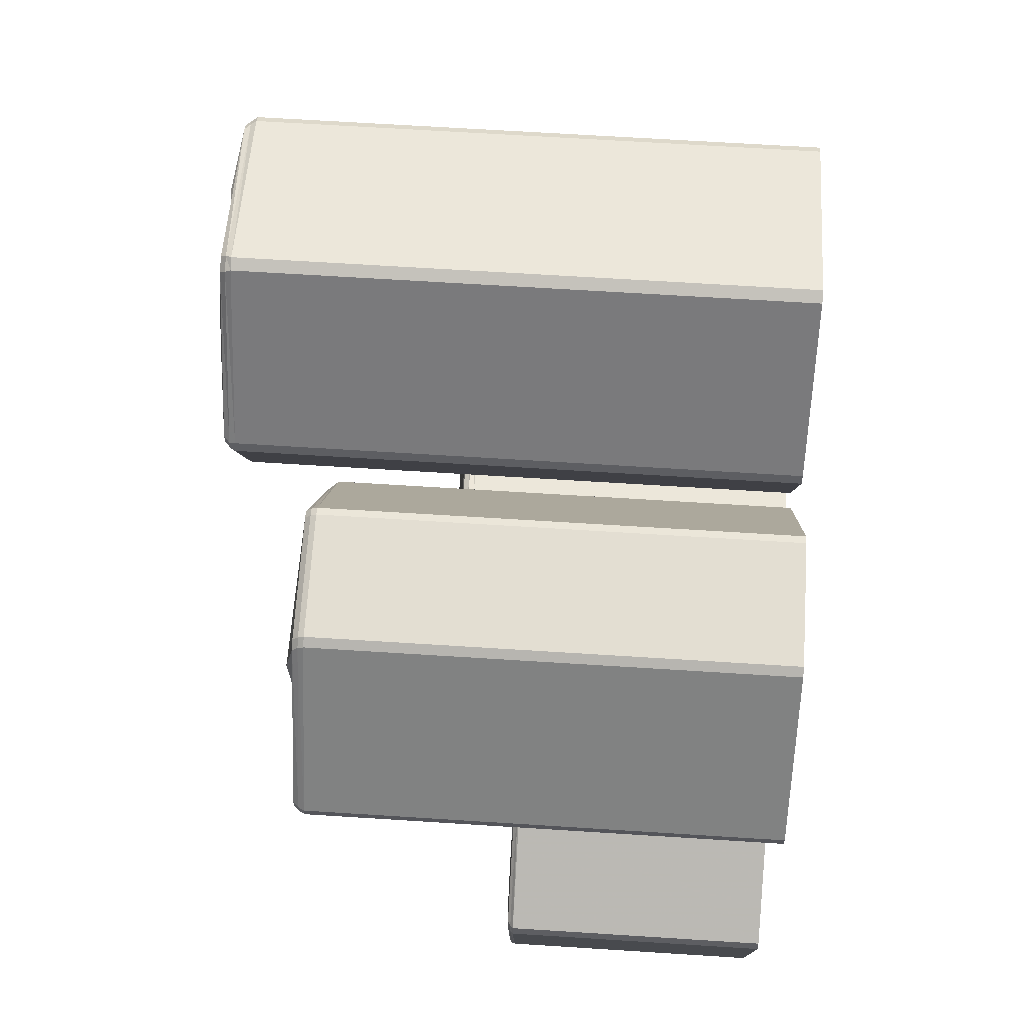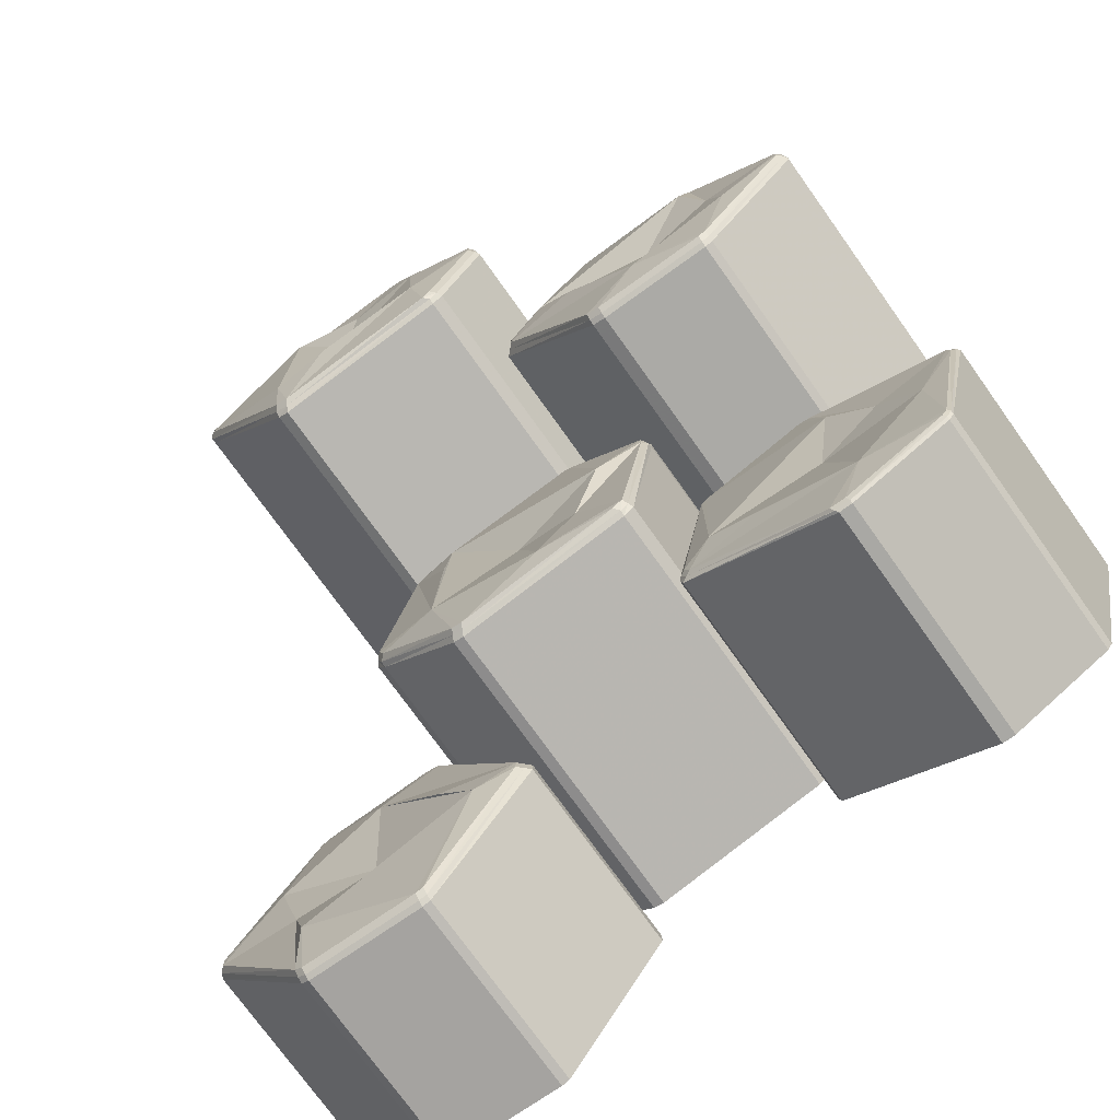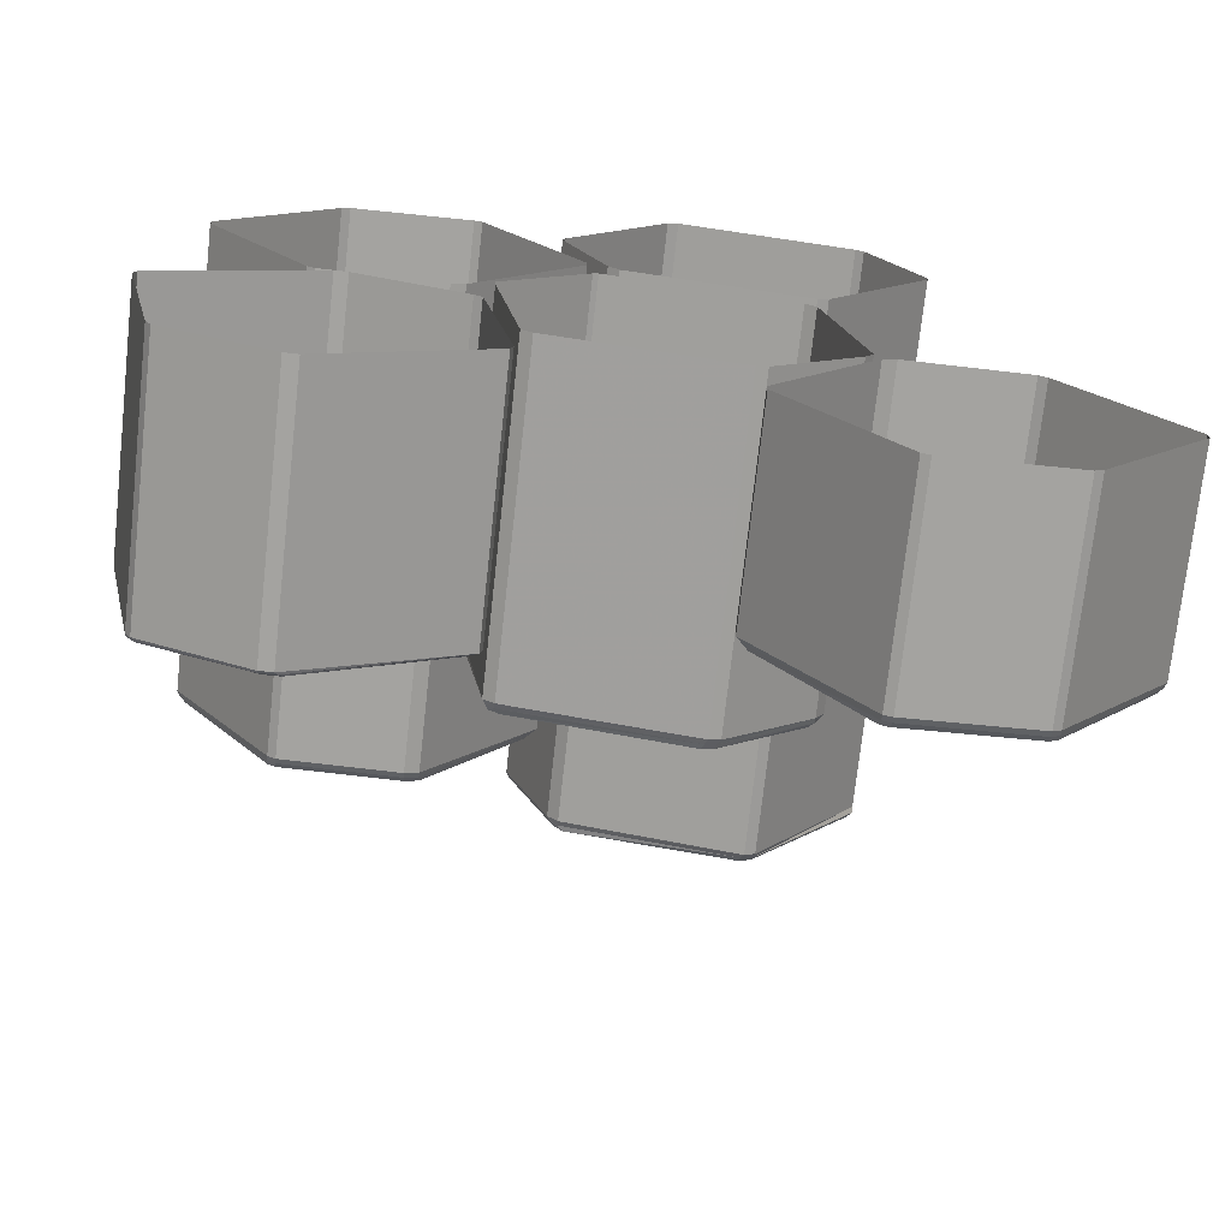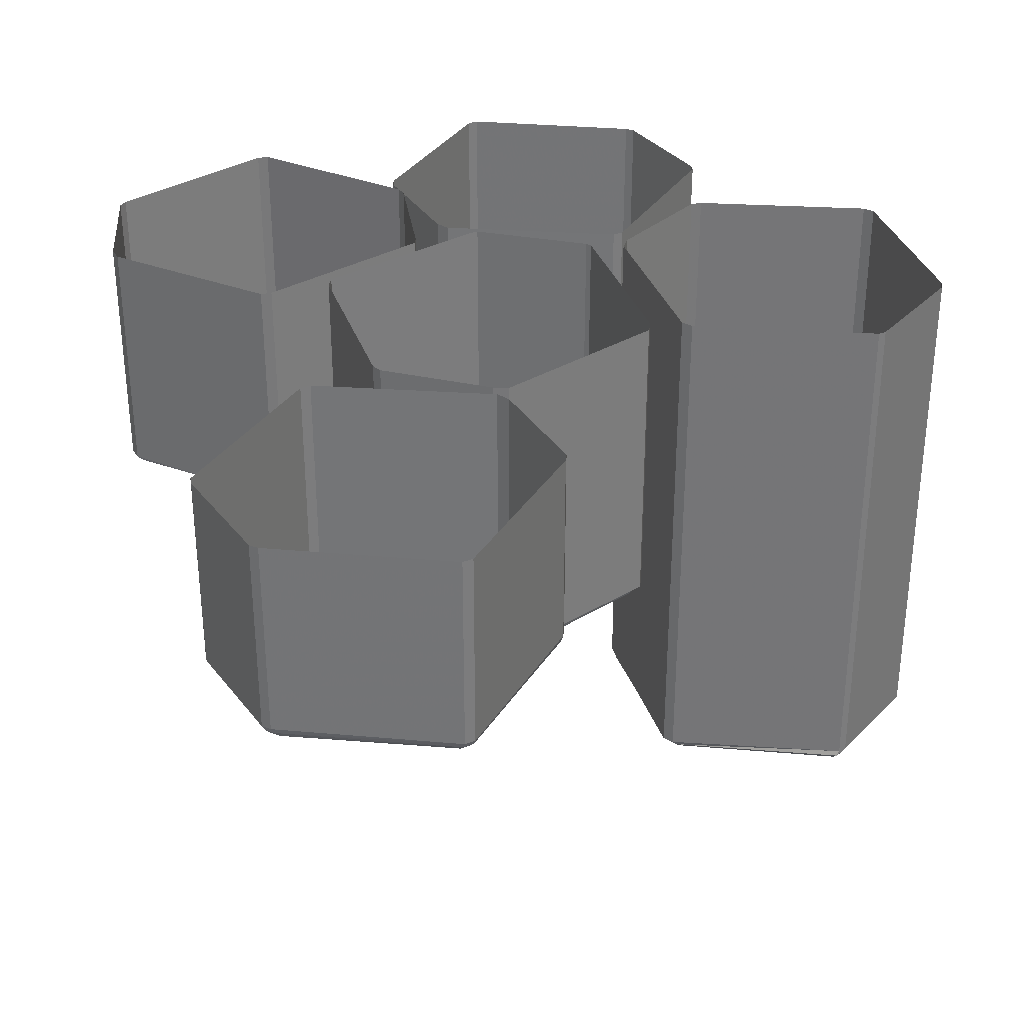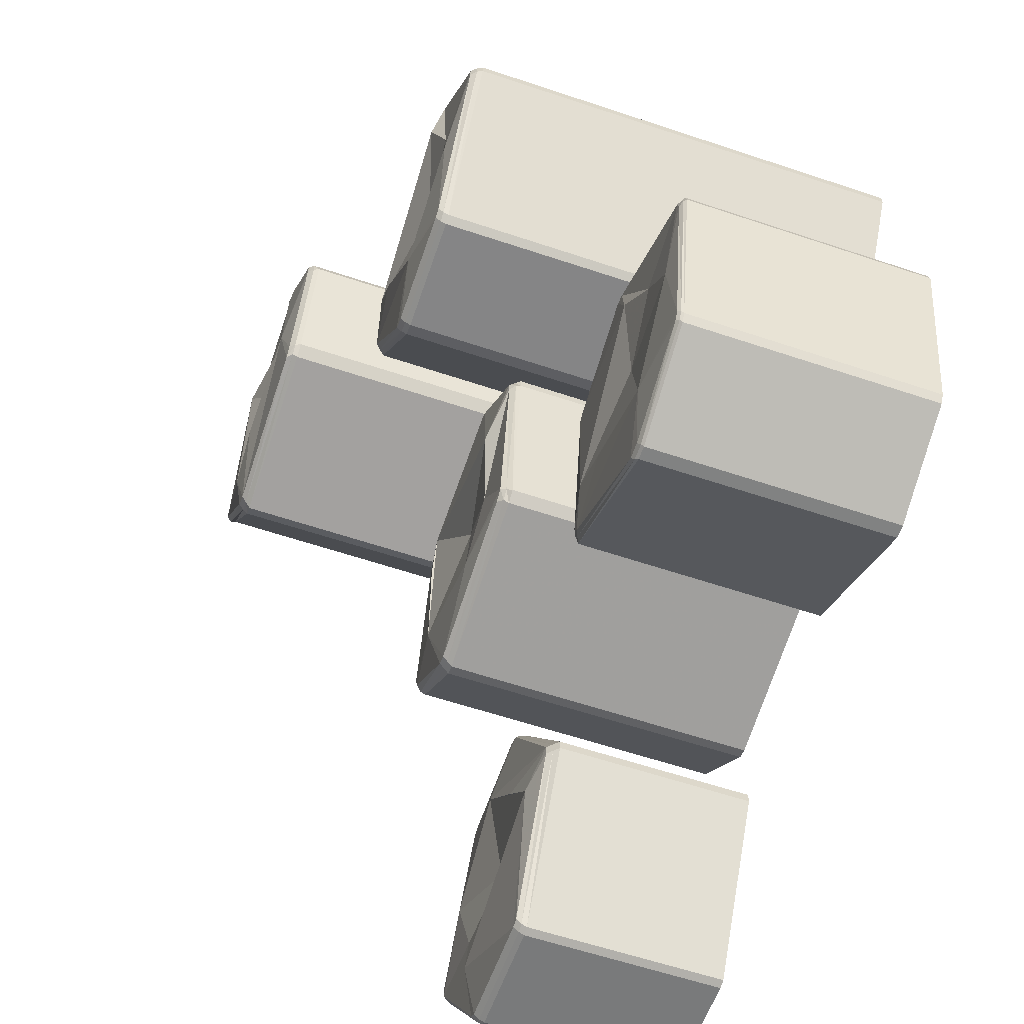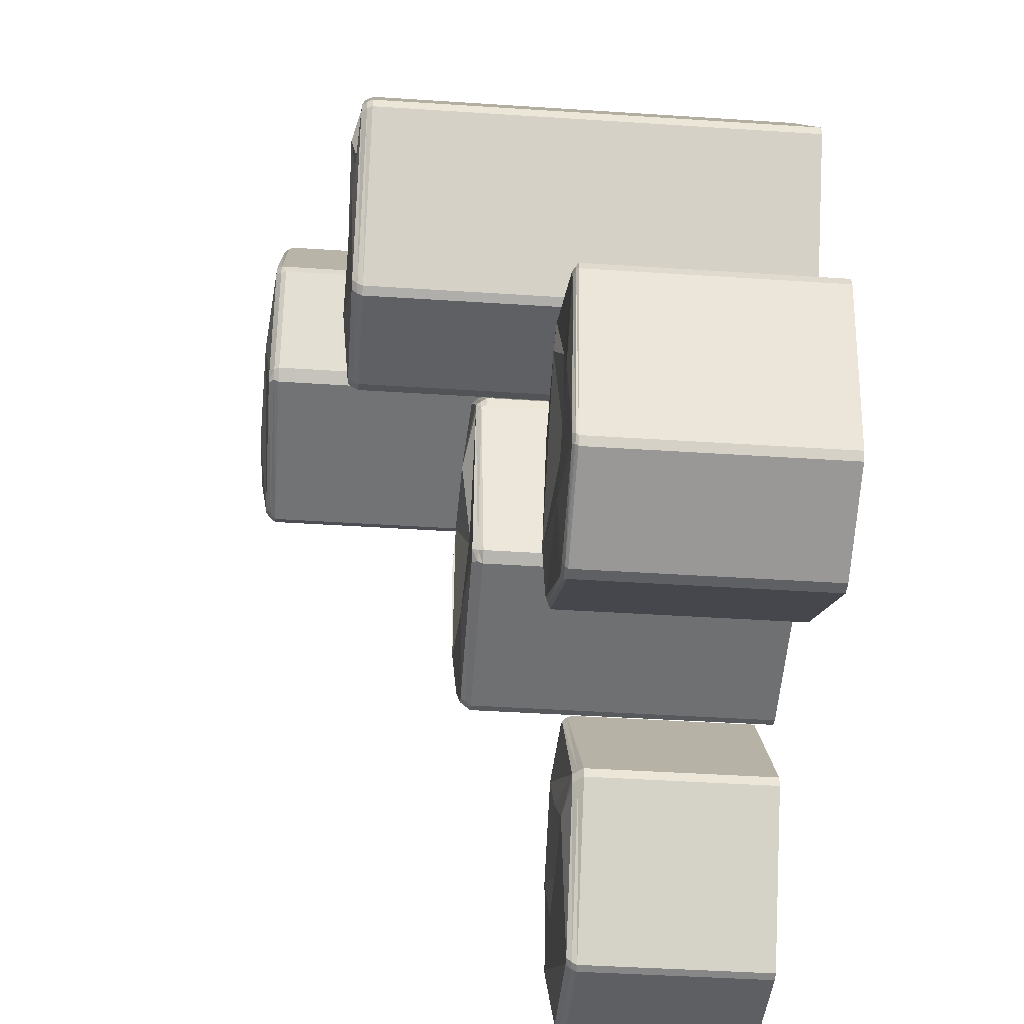
<metadata>
{"format":"obj","ext":"obj","renderer":"f3d","projection":"perspective","resolution":1024,"background":"white","views":[{"elev":64.9,"azim":93.7,"up":"+Z"},{"elev":-74.9,"azim":35.5,"up":"+Z"},{"elev":-72.9,"azim":173.7,"up":"+Z"},{"elev":32.8,"azim":-118.8,"up":"+Y"},{"elev":-60.6,"azim":71.1,"up":"+Z"},{"elev":-43.8,"azim":85.6,"up":"+Z"}]}
</metadata>
<code>
o object/4566
v -106 -74 -143
v -109 -74 -141
v -109 0 -141
v -106 0 -143
v -62 -74 -145
v -62 -76 -144
v -106 -76 -142
v -109 -76 -140
v -148 -74 -87
v -148 0 -87
v -148 -74 -83
v -148 0 -83
v -110 -74 -27
v -110 0 -27
v -107 -74 -25
v -107 0 -25
v -64 -74 -24
v -64 0 -24
v -59 -74 -26
v -59 0 -26
v -59 -76 -27
v -21 -74 -82
v -21 0 -82
v -21 -74 -86
v -21 0 -86
v -59 -74 -144
v -59 0 -144
v -62 0 -145
v -147 -76 -87
v -147 -76 -83
v -110 -76 -28
v -107 -76 -26
v -64 -76 -25
v -59 -78 -29
v -23 -76 -82
v -23 -76 -86
v -59 -76 -143
v -59 -78 -141
v -62 -78 -142
v -106 -78 -140
v -109 -78 -138
v -145 -78 -87
v -145 -78 -83
v -110 -78 -30
v -107 -78 -28
v -64 -78 -27
v -81 -81 -43
v -25 -78 -82
v -25 -78 -86
v -40 -81 -91
v -106 -82 -116
v -114 -78 -91
v -121 -80 -64
v -54 -82 -75
v -84 -75 -84
v 61 -117 30
v 61 -117 26
v 61 0 26
v 61 0 30
v 30 -117 63
v 30 -119 62
v 60 -119 29
v 61 -119 25
v 51 -117 -40
v 51 0 -40
v 47 -117 -43
v 47 0 -43
v -19 -117 -56
v -19 0 -56
v -23 -117 -55
v -23 0 -55
v -54 -117 -25
v -54 0 -25
v -57 -117 -20
v -57 0 -20
v -56 -119 -19
v -44 -117 47
v -44 0 47
v -40 -117 50
v -40 0 50
v 28 -117 64
v 28 0 64
v 30 0 63
v 50 -119 -39
v 47 -119 -42
v -18 -119 -55
v -22 -119 -54
v -54 -119 -24
v -54 -121 -18
v -42 -119 45
v -39 -119 49
v 27 -119 64
v 25 -121 62
v 28 -121 61
v 59 -121 28
v 59 -121 24
v 49 -121 -38
v 45 -121 -41
v -17 -121 -54
v -21 -121 -53
v -52 -121 -23
v -29 -124 -23
v -41 -121 44
v -38 -121 47
v -23 -124 40
v 42 -125 11
v 30 -121 -13
v 15 -123 -38
v -25 -125 18
v 4 -118 4
v 108 -93 20
v 112 -93 20
v 112 0 20
v 108 0 20
v 67 -93 5
v 67 -94 4
v 109 -94 19
v 112 -94 19
v 169 -93 -15
v 169 0 -15
v 170 -93 -19
v 170 0 -19
v 156 -93 -85
v 156 0 -85
v 154 -93 -88
v 154 0 -88
v 115 -93 -106
v 115 0 -106
v 110 -93 -106
v 110 0 -106
v 109 -94 -105
v 53 -93 -69
v 53 0 -69
v 52 -93 -65
v 52 0 -65
v 64 -93 3
v 64 0 3
v 67 0 5
v 168 -94 -16
v 169 -94 -19
v 156 -94 -84
v 154 -94 -87
v 115 -94 -105
v 108 -95 -103
v 55 -94 -68
v 53 -94 -64
v 65 -94 2
v 66 -95 1
v 68 -95 3
v 109 -95 18
v 113 -95 17
v 166 -95 -16
v 167 -95 -20
v 155 -95 -83
v 153 -95 -86
v 114 -95 -103
v 123 -97 -82
v 57 -95 -67
v 55 -95 -63
v 67 -97 -53
v 119 -97 -5
v 136 -95 -25
v 152 -96 -47
v 86 -97 -62
v 111 -93 -41
v -69 -199 165
v -66 -199 167
v -66 0 167
v -69 0 165
v -88 -199 124
v -87 -201 123
v -68 -201 164
v -65 -201 166
v -1 -199 182
v -1 0 182
v 3 -199 180
v 3 0 180
v 40 -199 124
v 40 0 124
v 41 -199 120
v 41 0 120
v 25 -199 79
v 25 0 79
v 21 -199 75
v 21 0 75
v 21 -201 76
v -45 -199 61
v -45 0 61
v -49 -199 63
v -49 0 63
v -88 -199 121
v -88 0 121
v -88 0 124
v -2 -201 181
v 3 -201 179
v 40 -201 124
v 40 -201 120
v 24 -201 79
v 19 -203 76
v -44 -201 63
v -49 -201 65
v -88 -201 120
v -86 -203 120
v -85 -203 123
v -66 -203 164
v -63 -203 166
v -3 -203 179
v 2 -203 177
v 38 -203 125
v 38 -203 121
v 22 -203 80
v 14 -206 102
v -43 -203 65
v -48 -203 67
v -47 -206 83
v -44 -207 154
v -18 -203 152
v 10 -205 148
v -26 -207 89
v -23 -200 122
v 117 -166 138
v 120 -166 136
v 120 0 136
v 117 0 138
v 73 -166 140
v 73 -168 139
v 117 -168 137
v 120 -168 135
v 159 -166 82
v 159 0 82
v 159 -166 78
v 159 0 78
v 121 -166 22
v 121 0 22
v 118 -166 20
v 118 0 20
v 75 -166 19
v 75 0 19
v 70 -166 21
v 70 0 21
v 70 -168 22
v 32 -166 77
v 32 0 77
v 32 -166 81
v 32 0 81
v 70 -166 139
v 70 0 139
v 73 0 140
v 158 -168 82
v 158 -168 78
v 121 -168 23
v 118 -168 21
v 75 -168 20
v 70 -170 24
v 34 -168 77
v 34 -168 81
v 70 -168 138
v 70 -170 136
v 73 -170 137
v 117 -170 135
v 120 -170 133
v 156 -170 82
v 156 -170 78
v 121 -170 25
v 118 -170 23
v 75 -170 22
v 92 -173 38
v 36 -170 77
v 36 -170 81
v 51 -173 86
v 117 -174 111
v 125 -170 86
v 132 -172 59
v 65 -174 70
v 96 -167 80
f 1 2 3
f 1 3 4
f 1 4 5
f 1 5 6
f 1 6 7
f 1 7 2
f 2 7 8
f 2 8 9
f 2 9 10
f 2 10 3
f 9 11 12
f 9 12 10
f 11 13 14
f 11 14 12
f 13 15 16
f 13 16 14
f 15 17 18
f 15 18 16
f 19 20 18
f 19 18 17
f 19 17 21
f 19 21 22
f 19 22 23
f 19 23 20
f 22 24 25
f 22 25 23
f 24 26 27
f 24 27 25
f 26 5 28
f 26 28 27
f 5 4 28
f 8 29 9
f 9 29 11
f 11 29 30
f 11 30 13
f 13 30 31
f 13 31 15
f 15 31 32
f 15 32 17
f 17 32 33
f 17 33 21
f 21 33 34
f 21 34 35
f 21 35 22
f 22 35 24
f 24 35 36
f 24 36 26
f 26 36 37
f 26 37 5
f 5 37 6
f 6 37 38
f 6 38 39
f 6 39 7
f 7 39 40
f 7 40 8
f 8 40 41
f 8 41 29
f 29 41 42
f 29 42 30
f 30 42 43
f 30 43 31
f 31 43 44
f 31 44 32
f 32 44 45
f 32 45 33
f 33 45 46
f 33 46 34
f 34 46 47
f 34 47 48
f 34 48 35
f 35 48 36
f 36 48 49
f 36 49 37
f 37 49 38
f 38 49 50
f 38 50 39
f 39 50 51
f 39 51 40
f 40 51 41
f 41 51 52
f 41 52 42
f 42 52 53
f 42 53 43
f 43 53 44
f 44 53 47
f 44 47 45
f 45 47 46
f 50 54 47
f 50 47 55
f 50 55 51
f 51 55 52
f 52 55 53
f 53 55 47
f 50 49 48
f 50 48 54
f 54 48 47
f 56 57 58
f 56 58 59
f 56 59 60
f 56 60 61
f 56 61 62
f 56 62 57
f 57 62 63
f 57 63 64
f 57 64 65
f 57 65 58
f 64 66 67
f 64 67 65
f 66 68 69
f 66 69 67
f 68 70 71
f 68 71 69
f 70 72 73
f 70 73 71
f 74 75 73
f 74 73 72
f 74 72 76
f 74 76 77
f 74 77 78
f 74 78 75
f 77 79 80
f 77 80 78
f 79 81 82
f 79 82 80
f 81 60 83
f 81 83 82
f 60 59 83
f 63 84 64
f 64 84 66
f 66 84 85
f 66 85 68
f 68 85 86
f 68 86 70
f 70 86 87
f 70 87 72
f 72 87 88
f 72 88 76
f 76 88 89
f 76 89 90
f 76 90 77
f 77 90 79
f 79 90 91
f 79 91 81
f 81 91 92
f 81 92 60
f 60 92 61
f 61 92 93
f 61 93 94
f 61 94 62
f 62 94 95
f 62 95 63
f 63 95 96
f 63 96 84
f 84 96 97
f 84 97 85
f 85 97 98
f 85 98 86
f 86 98 99
f 86 99 87
f 87 99 100
f 87 100 88
f 88 100 101
f 88 101 89
f 89 101 102
f 89 102 103
f 89 103 90
f 90 103 91
f 91 103 104
f 91 104 92
f 92 104 93
f 93 104 105
f 93 105 94
f 94 105 106
f 94 106 95
f 95 106 96
f 96 106 107
f 96 107 97
f 97 107 108
f 97 108 98
f 98 108 99
f 99 108 102
f 99 102 100
f 100 102 101
f 105 109 102
f 105 102 110
f 105 110 106
f 106 110 107
f 107 110 108
f 108 110 102
f 105 104 103
f 105 103 109
f 109 103 102
f 111 112 113
f 111 113 114
f 111 114 115
f 111 115 116
f 111 116 117
f 111 117 112
f 112 117 118
f 112 118 119
f 112 119 120
f 112 120 113
f 119 121 122
f 119 122 120
f 121 123 124
f 121 124 122
f 123 125 126
f 123 126 124
f 125 127 128
f 125 128 126
f 129 130 128
f 129 128 127
f 129 127 131
f 129 131 132
f 129 132 133
f 129 133 130
f 132 134 135
f 132 135 133
f 134 136 137
f 134 137 135
f 136 115 138
f 136 138 137
f 115 114 138
f 118 139 119
f 119 139 121
f 121 139 140
f 121 140 123
f 123 140 141
f 123 141 125
f 125 141 142
f 125 142 127
f 127 142 143
f 127 143 131
f 131 143 144
f 131 144 145
f 131 145 132
f 132 145 134
f 134 145 146
f 134 146 136
f 136 146 147
f 136 147 115
f 115 147 116
f 116 147 148
f 116 148 149
f 116 149 117
f 117 149 150
f 117 150 118
f 118 150 151
f 118 151 139
f 139 151 152
f 139 152 140
f 140 152 153
f 140 153 141
f 141 153 154
f 141 154 142
f 142 154 155
f 142 155 143
f 143 155 156
f 143 156 144
f 144 156 157
f 144 157 158
f 144 158 145
f 145 158 146
f 146 158 159
f 146 159 147
f 147 159 148
f 148 159 160
f 148 160 149
f 149 160 161
f 149 161 150
f 150 161 151
f 151 161 162
f 151 162 152
f 152 162 163
f 152 163 153
f 153 163 154
f 154 163 157
f 154 157 155
f 155 157 156
f 160 164 157
f 160 157 165
f 160 165 161
f 161 165 162
f 162 165 163
f 163 165 157
f 160 159 158
f 160 158 164
f 164 158 157
f 166 167 168
f 166 168 169
f 166 169 170
f 166 170 171
f 166 171 172
f 166 172 167
f 167 172 173
f 167 173 174
f 167 174 175
f 167 175 168
f 174 176 177
f 174 177 175
f 176 178 179
f 176 179 177
f 178 180 181
f 178 181 179
f 180 182 183
f 180 183 181
f 184 185 183
f 184 183 182
f 184 182 186
f 184 186 187
f 184 187 188
f 184 188 185
f 187 189 190
f 187 190 188
f 189 191 192
f 189 192 190
f 191 170 193
f 191 193 192
f 170 169 193
f 173 194 174
f 174 194 176
f 176 194 195
f 176 195 178
f 178 195 196
f 178 196 180
f 180 196 197
f 180 197 182
f 182 197 198
f 182 198 186
f 186 198 199
f 186 199 200
f 186 200 187
f 187 200 189
f 189 200 201
f 189 201 191
f 191 201 202
f 191 202 170
f 170 202 171
f 171 202 203
f 171 203 204
f 171 204 172
f 172 204 205
f 172 205 173
f 173 205 206
f 173 206 194
f 194 206 207
f 194 207 195
f 195 207 208
f 195 208 196
f 196 208 209
f 196 209 197
f 197 209 210
f 197 210 198
f 198 210 211
f 198 211 199
f 199 211 212
f 199 212 213
f 199 213 200
f 200 213 201
f 201 213 214
f 201 214 202
f 202 214 203
f 203 214 215
f 203 215 204
f 204 215 216
f 204 216 205
f 205 216 206
f 206 216 217
f 206 217 207
f 207 217 218
f 207 218 208
f 208 218 209
f 209 218 212
f 209 212 210
f 210 212 211
f 215 219 212
f 215 212 220
f 215 220 216
f 216 220 217
f 217 220 218
f 218 220 212
f 215 214 213
f 215 213 219
f 219 213 212
f 221 222 223
f 221 223 224
f 221 224 225
f 221 225 226
f 221 226 227
f 221 227 222
f 222 227 228
f 222 228 229
f 222 229 230
f 222 230 223
f 229 231 232
f 229 232 230
f 231 233 234
f 231 234 232
f 233 235 236
f 233 236 234
f 235 237 238
f 235 238 236
f 239 240 238
f 239 238 237
f 239 237 241
f 239 241 242
f 239 242 243
f 239 243 240
f 242 244 245
f 242 245 243
f 244 246 247
f 244 247 245
f 246 225 248
f 246 248 247
f 225 224 248
f 228 249 229
f 229 249 231
f 231 249 250
f 231 250 233
f 233 250 251
f 233 251 235
f 235 251 252
f 235 252 237
f 237 252 253
f 237 253 241
f 241 253 254
f 241 254 255
f 241 255 242
f 242 255 244
f 244 255 256
f 244 256 246
f 246 256 257
f 246 257 225
f 225 257 226
f 226 257 258
f 226 258 259
f 226 259 227
f 227 259 260
f 227 260 228
f 228 260 261
f 228 261 249
f 249 261 262
f 249 262 250
f 250 262 263
f 250 263 251
f 251 263 264
f 251 264 252
f 252 264 265
f 252 265 253
f 253 265 266
f 253 266 254
f 254 266 267
f 254 267 268
f 254 268 255
f 255 268 256
f 256 268 269
f 256 269 257
f 257 269 258
f 258 269 270
f 258 270 259
f 259 270 271
f 259 271 260
f 260 271 261
f 261 271 272
f 261 272 262
f 262 272 273
f 262 273 263
f 263 273 264
f 264 273 267
f 264 267 265
f 265 267 266
f 270 274 267
f 270 267 275
f 270 275 271
f 271 275 272
f 272 275 273
f 273 275 267
f 270 269 268
f 270 268 274
f 274 268 267

</code>
